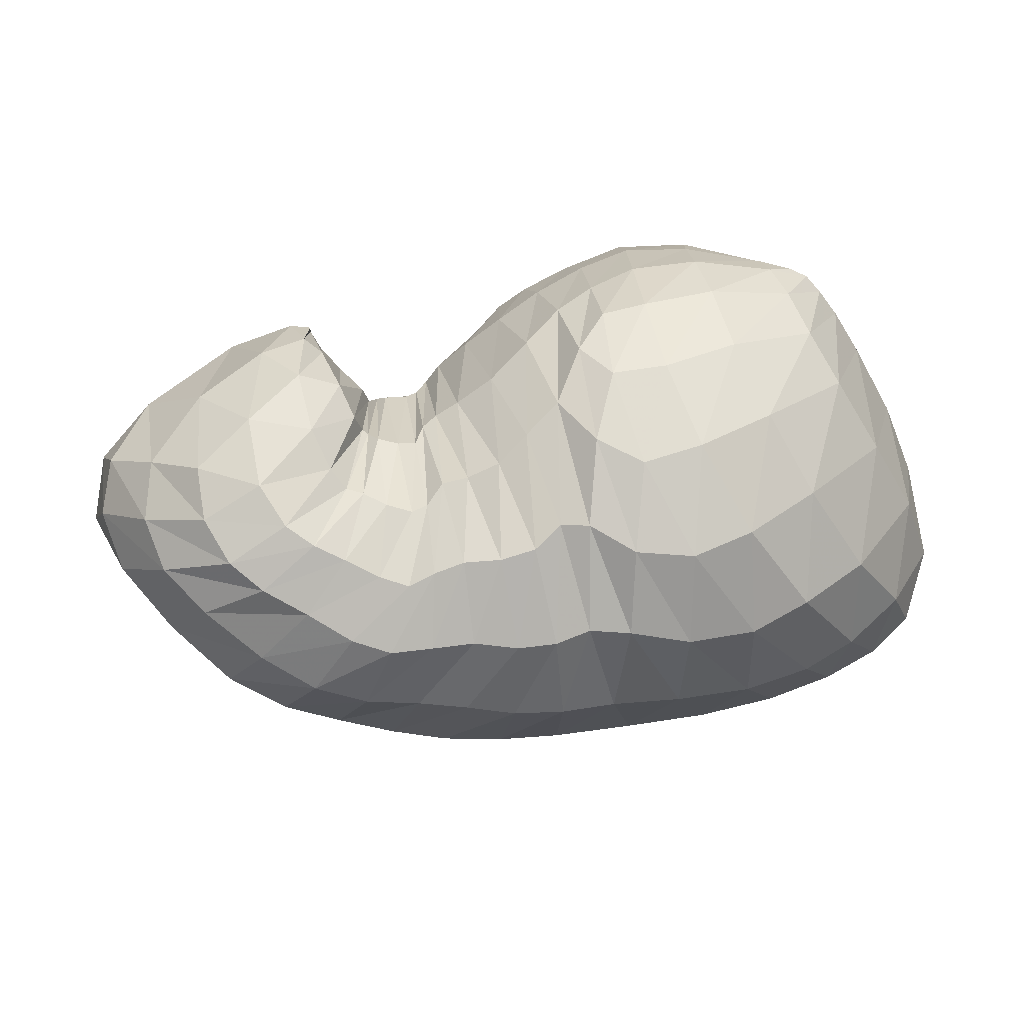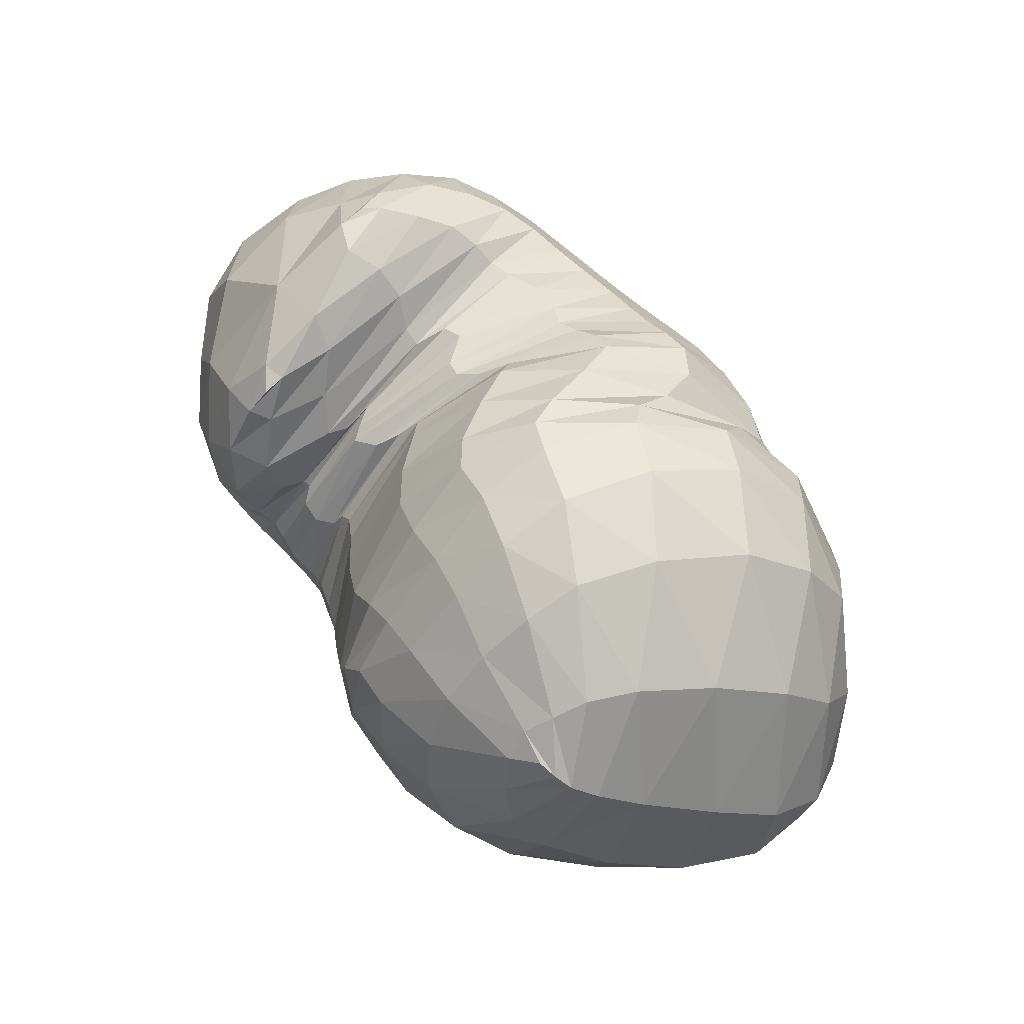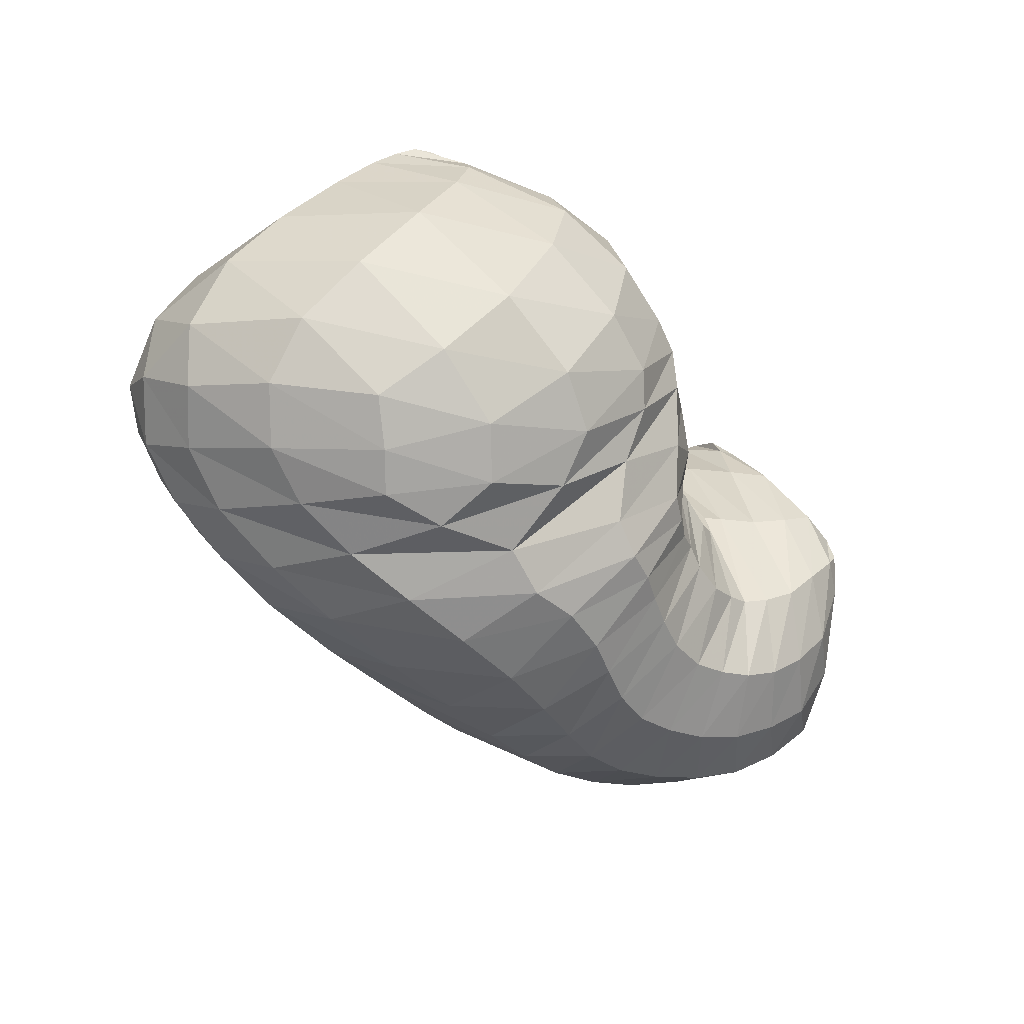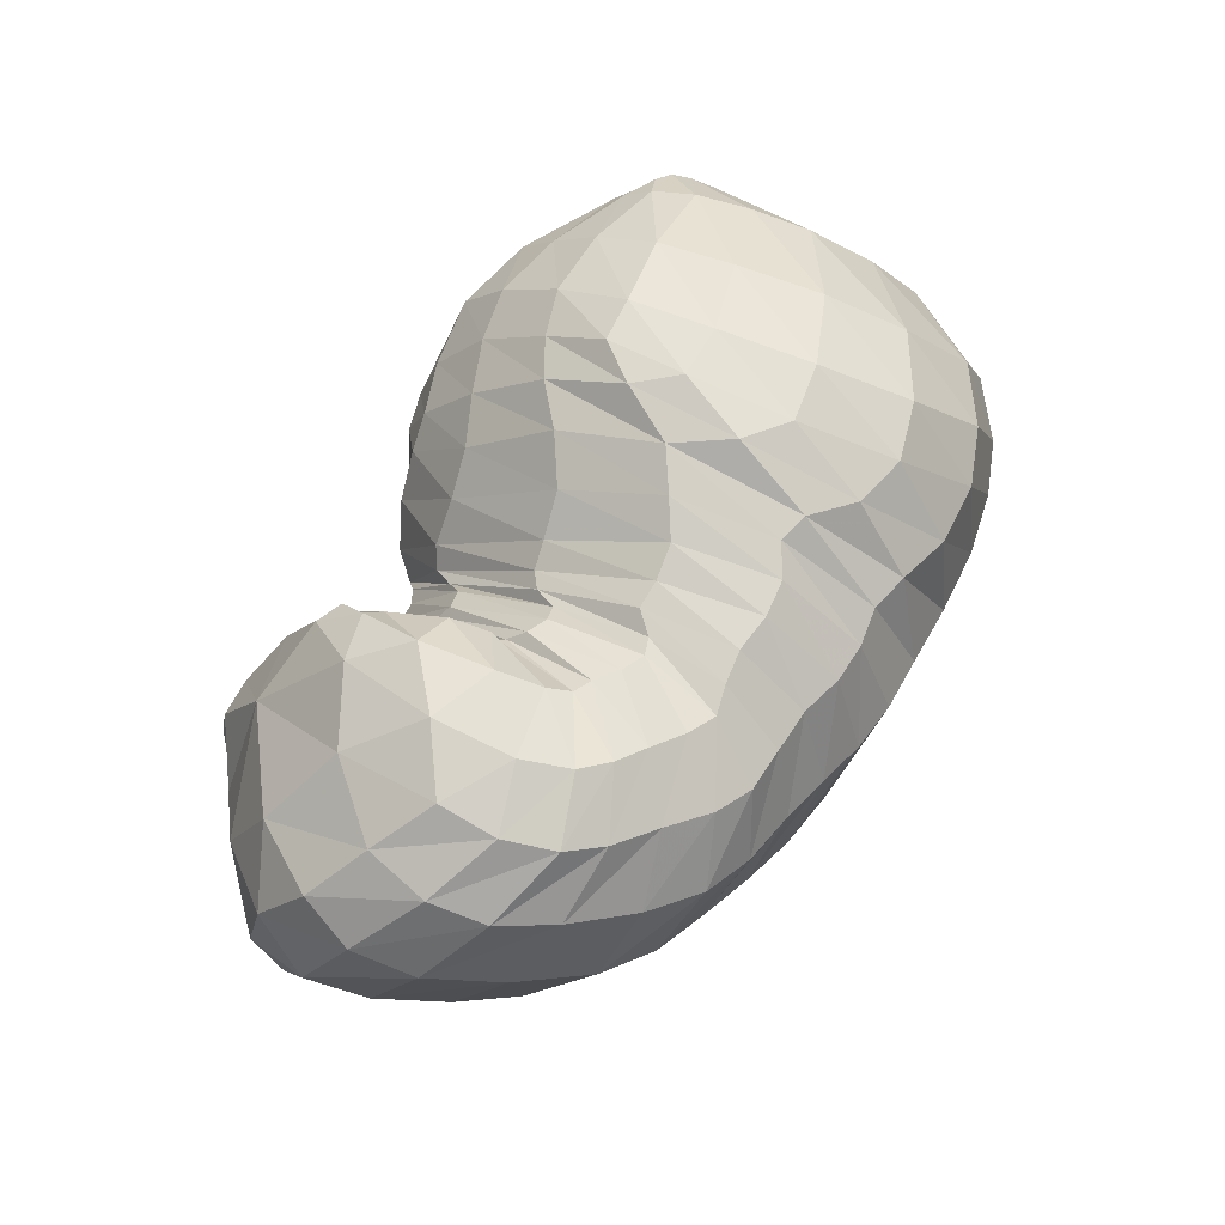
<metadata>
{"format":"obj","ext":"obj","renderer":"f3d","projection":"perspective","resolution":1024,"background":"white","views":[{"elev":60.0,"azim":171.4,"up":"+Y"},{"elev":57.3,"azim":-125.0,"up":"+Z"},{"elev":-46.3,"azim":-52.1,"up":"+Y"},{"elev":61.2,"azim":120.2,"up":"+Y"}]}
</metadata>
<code>
v 98.47 165.5 179.8
v 131.4 163.6 194.7
v 166.9 156.8 197.1
v 197.3 150.5 184.4
v 219 130.9 181.9
v 228 131.4 171.6
v 239.1 142.5 163.9
v 245.1 133.3 169.2
v 246.6 148.4 164.4
v 258.7 138.2 190.4
v 288.7 139.4 194.7
v 89.36 160.5 172.6
v 126.1 133 214.4
v 169.1 114.6 220
v 185.3 99.55 215
v 199.6 67.43 202.6
v 215.8 67.63 194.5
v 229.8 66.6 190.8
v 251.3 70.01 189.5
v 264.3 74.82 195.8
v 277.4 89.19 207.6
v 288 104.2 211.9
v 76.8 141.7 159.5
v 109.7 79.74 204.3
v 150.8 55.89 202.5
v 58.28 101.1 133.7
v 95.67 47.91 166.4
v 117 32.06 152.1
v 158.1 31.55 168
v 186.8 24.8 169
v 214.4 24.42 163.1
v 241 26.02 157.1
v 268.7 33.77 162.6
v 293.1 47.55 175.9
v 309.1 75.42 191.1
v 68.18 65.62 112.4
v 100.4 47.46 97.51
v 145.2 29.13 105.9
v 198.6 27.57 110.3
v 239.2 32.77 110.2
v 273.3 41.46 114.2
v 305.7 55.44 128
v 327.3 73.7 150.5
v 337 103.8 169.4
v 70.79 91.4 80.13
v 99.95 80.49 67.27
v 145.2 79.14 60.23
v 197.2 89.63 55.62
v 234.6 94.52 57.94
v 268.4 101 66.8
v 301.8 115.3 80.29
v 331.9 133.8 116
v 331.7 147.1 149.8
v 95.13 142.6 77.09
v 134.9 146.4 56.69
v 174.3 153.1 58.62
v 197.6 151.1 59.42
v 223.1 152 62.99
v 248.9 150.2 64.37
v 273 156.7 78.15
v 294.9 165.6 94.92
v 301.6 172.4 126.8
v 121.7 182.6 113.1
v 164.3 185.9 99.95
v 130.8 184.6 161.2
v 167.6 187.2 155.9
v 187.1 184.6 126.4
v 207.8 174.9 112.8
v 226 168.9 111.7
v 236.7 167 104.1
v 251 169.4 111.5
v 260.2 172.8 120
v 266.6 176.5 154.3
v 261.2 162 182.5
v 107.7 164.8 184.9
v 93.19 163.6 177.2
v 106.8 171.5 176.3
v 151 159.7 200
v 104.5 156.7 190
v 128.4 149.2 207.2
v 132.1 176.1 180
v 153 176.2 180
v 183 154.7 190.8
v 150.2 142.8 214.3
v 169.7 137.2 212.1
v 167.9 175.2 175.2
v 180 174.5 168.5
v 209.2 141.9 182.1
v 185 134.7 207
v 194.3 127.7 205.7
v 192 173.2 158
v 204.9 167.6 149.4
v 224 126.5 178.9
v 203.5 114.2 205
v 211.9 100.7 201.3
v 216.5 159.8 147
v 224 155.9 145.5
v 232 138.2 166.1
v 216.8 94.2 195.1
v 222.2 102.9 189.9
v 228.7 156 141.9
v 232 157.9 134.8
v 241.9 138.7 166.4
v 228.4 107.3 186.3
v 233.8 106.4 185.9
v 237.8 161.7 133.1
v 243.9 162 135.7
v 244.8 141.6 164.2
v 240.5 97.98 187.4
v 246.8 99.89 186.3
v 246.8 158 140.5
v 248.5 159 141.7
v 253 144.7 176.4
v 248.5 110.2 183.5
v 253.3 111.1 187.4
v 250.6 166.4 142.2
v 254 169.6 153.1
v 267.2 137.4 199.5
v 259.8 108.9 196.7
v 267.6 111.3 204.9
v 258.3 163.3 171.1
v 261.3 155.4 185.4
v 276.9 117.3 209.6
v 287.4 113.4 210.2
v 303.9 104.2 199.1
v 319.9 117.6 185.5
v 318.3 144.7 171.7
v 299.5 164.7 158.6
v 277.8 168.3 170.4
v 267.7 157.8 187.2
v 101.2 146.8 194.4
v 84.18 153.9 167.5
v 100.2 174.4 147.2
v 103.9 174.7 163.5
v 149.3 121 221.5
v 95.47 132.2 194.2
v 119.5 108.2 214
v 179.5 110.3 217.9
v 143.7 92.52 219.4
v 161.7 84.61 217.4
v 192.4 81.74 209
v 169.6 76.93 211.8
v 173.2 62.56 201.4
v 207.7 65.73 198.7
v 180.6 47.02 192.9
v 190.9 40.91 190.9
v 222.7 69.54 192.4
v 201.1 40.85 188.6
v 210.4 40.94 184.8
v 240.8 65.76 189.9
v 220.6 40.34 181.3
v 232 40.03 178.2
v 258.4 72.55 190.4
v 245.6 41.93 177.5
v 256.9 45.12 180
v 271.1 79.66 201.9
v 267 48.6 183.8
v 276.4 54.11 188.8
v 284.7 99.18 211.5
v 285.1 62.92 194.5
v 292.5 75.19 200.7
v 294.4 94.47 206.9
v 85.31 109.9 188.1
v 65.75 120.8 147.3
v 81.64 149.5 115.7
v 93.1 166.9 131.5
v 134.3 64.44 207.7
v 76.35 87.27 173.3
v 101.2 59.63 186.5
v 122.9 45.09 187.1
v 135.3 35.87 178
v 156 44.77 189.2
v 72.59 70.68 154.8
v 59.11 81.05 119.7
v 61.48 102.1 98.94
v 69.57 127.3 105
v 107.2 38.37 159.7
v 77.26 56.28 138.8
v 135.2 29.4 158.7
v 90.35 45.56 128.8
v 107.6 37.41 125.9
v 172.4 25.28 166.4
v 128.2 30.36 128.7
v 149.2 23.37 134.7
v 202.4 24.59 167.1
v 170.5 19.29 139
v 192.3 18.33 140.8
v 227.1 24.51 159
v 211.1 19.06 139.6
v 227.5 20.47 137.2
v 254.9 29.44 158.9
v 242.4 22.38 135.1
v 258.3 26.1 136.1
v 281.8 39.54 168.5
v 273.9 31.27 140.2
v 289 37.15 146.9
v 303.2 57.92 183
v 302.4 44.37 154.7
v 312.4 53.42 164.4
v 321.1 66.01 173.4
v 324.6 87.9 181.5
v 82.08 57.67 100.7
v 64.74 79.85 94.38
v 122.4 36.7 101.3
v 80.01 70.26 82
v 97.06 59.33 80.07
v 171.6 26.41 109
v 117.4 50.04 81.6
v 142 47.51 80.85
v 221.8 30.58 109.6
v 171.4 48.51 80.96
v 198.4 53.31 79.9
v 256.8 36.99 110.2
v 221.8 57.31 79.24
v 239.7 60.91 79.39
v 289.2 47.57 119.4
v 258 64.96 81.79
v 275.7 69.01 87.64
v 316.9 63.05 138.1
v 292.7 74.98 94.06
v 307.6 82.95 101.4
v 336 88.17 161.3
v 321.7 92.49 115.1
v 334.8 103.6 132
v 342.2 115.3 147.6
v 336.6 128.1 163.6
v 84.23 87.46 71.24
v 78.93 114.1 76.72
v 120.4 76.35 63.98
v 97.38 114.5 63.47
v 113.8 112.5 56.82
v 171.9 84.74 57.53
v 134.7 113.2 52.24
v 158.5 118 49.97
v 216.2 92.59 55.68
v 180.2 123.5 48.9
v 196.8 124.1 48.43
v 251.2 96.99 61.92
v 212.1 124.5 49.94
v 227.1 127.1 53.09
v 285.3 106.4 71.75
v 242.1 128.3 56.28
v 258.4 129.3 58.9
v 318.4 124.2 97.42
v 273.9 134 63.64
v 289.5 139.8 74.05
v 336.4 140.4 134.1
v 305.3 147.5 88.61
v 316.6 152.7 103
v 320.7 157.8 119.2
v 317.1 160.9 138.4
v 116.5 147.4 63.82
v 110.9 167.7 91.58
v 155.9 148.5 55.09
v 133.8 171.9 78.27
v 152.7 171.5 72.81
v 186.9 154.1 60.95
v 170.6 173.4 75.89
v 183.5 176.1 85.76
v 209.6 150.8 59.82
v 192.1 174.4 88.26
v 200.8 170.8 82.9
v 236 150.8 63.77
v 211.7 169 81.8
v 223.1 167.7 83.3
v 260.4 152.4 69.2
v 232.5 165.2 82.16
v 240.7 162.7 80.23
v 285.7 161.2 86.2
v 249.3 164 84.04
v 259.3 167 89.95
v 301.2 169.8 109.2
v 268.2 169.8 94.88
v 276.2 172.6 101.6
v 282.6 176.6 114.9
v 283.9 177.1 139.5
v 145.6 186.3 103.2
v 128.5 187.4 137.9
v 151.8 190.5 131.1
v 169 190.9 130.7
v 177.7 187.4 109.4
v 153.8 188 157.2
v 177.4 187.7 143.5
v 198 179.8 119.1
v 217.9 171.1 111.4
v 231.5 167.1 105.8
v 244.3 169 106.6
v 256.1 169.2 114.2
v 264.5 177.8 132.4
v 263.5 168.1 174
g foo
f 75 1 76
f 76 12 79
f 79 2 75
f 75 76 79
f 12 131 79
f 13 80 131
f 2 79 80
f 80 79 131
f 78 2 80
f 80 13 84
f 84 3 78
f 78 80 84
f 13 135 84
f 14 85 135
f 3 84 85
f 85 84 135
f 83 3 85
f 85 14 89
f 89 4 83
f 83 85 89
f 14 138 89
f 15 90 138
f 4 89 90
f 90 89 138
f 88 4 90
f 90 15 94
f 94 5 88
f 88 90 94
f 15 141 94
f 16 95 141
f 5 94 95
f 95 94 141
f 93 5 95
f 95 16 99
f 99 6 93
f 93 95 99
f 16 144 99
f 17 100 144
f 6 99 100
f 100 99 144
f 98 6 100
f 100 17 104
f 104 7 98
f 98 100 104
f 17 147 104
f 18 105 147
f 7 104 105
f 105 104 147
f 103 7 105
f 105 18 109
f 109 8 103
f 103 105 109
f 18 150 109
f 19 110 150
f 8 109 110
f 110 109 150
f 108 8 110
f 110 19 114
f 114 9 108
f 108 110 114
f 19 153 114
f 20 115 153
f 9 114 115
f 115 114 153
f 113 9 115
f 115 20 119
f 119 10 113
f 113 115 119
f 20 156 119
f 21 120 156
f 10 119 120
f 120 119 156
f 118 10 120
f 120 21 123
f 123 11 118
f 118 120 123
f 21 159 123
f 22 124 159
f 11 123 124
f 124 123 159
f 131 12 132
f 132 23 136
f 136 13 131
f 131 132 136
f 23 163 136
f 24 137 163
f 13 136 137
f 137 136 163
f 135 13 137
f 137 24 139
f 139 14 135
f 135 137 139
f 24 167 139
f 25 140 167
f 14 139 140
f 140 139 167
f 138 14 140
f 140 25 142
f 142 15 138
f 138 140 142
f 15 142 143
f 25 172 142
f 29 143 172
f 143 142 172
f 25 171 172
f 28 179 171
f 29 172 179
f 172 171 179
f 141 15 143
f 143 29 145
f 145 16 141
f 141 143 145
f 29 182 145
f 30 146 182
f 16 145 146
f 146 145 182
f 144 16 146
f 146 30 148
f 148 17 144
f 144 146 148
f 30 185 148
f 31 149 185
f 17 148 149
f 149 148 185
f 147 17 149
f 149 31 151
f 151 18 147
f 147 149 151
f 31 188 151
f 32 152 188
f 18 151 152
f 152 151 188
f 150 18 152
f 152 32 154
f 154 19 150
f 150 152 154
f 32 191 154
f 33 155 191
f 19 154 155
f 155 154 191
f 153 19 155
f 155 33 157
f 157 20 153
f 153 155 157
f 33 194 157
f 34 158 194
f 20 157 158
f 158 157 194
f 156 20 158
f 158 34 160
f 160 21 156
f 156 158 160
f 34 197 160
f 35 161 197
f 21 160 161
f 161 160 197
f 159 21 161
f 161 35 162
f 162 22 159
f 159 161 162
f 35 125 162
f 11 124 125
f 22 162 124
f 125 124 162
f 163 23 164
f 164 26 168
f 168 24 163
f 163 164 168
f 26 173 168
f 27 169 173
f 24 168 169
f 169 168 173
f 167 24 169
f 169 27 170
f 170 25 167
f 167 169 170
f 27 177 170
f 28 171 177
f 25 170 171
f 171 170 177
f 173 26 174
f 174 36 178
f 178 27 173
f 173 174 178
f 177 27 178
f 178 36 180
f 180 28 177
f 177 178 180
f 36 202 180
f 37 181 202
f 28 180 181
f 181 180 202
f 179 28 181
f 181 37 183
f 183 29 179
f 179 181 183
f 37 204 183
f 38 184 204
f 29 183 184
f 184 183 204
f 182 29 184
f 184 38 186
f 186 30 182
f 182 184 186
f 38 207 186
f 39 187 207
f 30 186 187
f 187 186 207
f 185 30 187
f 187 39 189
f 189 31 185
f 185 187 189
f 39 210 189
f 40 190 210
f 31 189 190
f 190 189 210
f 188 31 190
f 190 40 192
f 192 32 188
f 188 190 192
f 40 213 192
f 41 193 213
f 32 192 193
f 193 192 213
f 191 32 193
f 193 41 195
f 195 33 191
f 191 193 195
f 41 216 195
f 42 196 216
f 33 195 196
f 196 195 216
f 194 33 196
f 196 42 198
f 198 34 194
f 194 196 198
f 42 219 198
f 43 199 219
f 34 198 199
f 199 198 219
f 197 34 199
f 199 43 200
f 200 35 197
f 197 199 200
f 43 222 200
f 44 201 222
f 35 200 201
f 201 200 222
f 35 201 125
f 44 126 201
f 11 125 126
f 126 125 201
f 174 26 175
f 175 45 203
f 203 36 174
f 174 175 203
f 202 36 203
f 203 45 205
f 205 37 202
f 202 203 205
f 45 227 205
f 46 206 227
f 37 205 206
f 206 205 227
f 204 37 206
f 206 46 208
f 208 38 204
f 204 206 208
f 46 229 208
f 47 209 229
f 38 208 209
f 209 208 229
f 207 38 209
f 209 47 211
f 211 39 207
f 207 209 211
f 47 232 211
f 48 212 232
f 39 211 212
f 212 211 232
f 210 39 212
f 212 48 214
f 214 40 210
f 210 212 214
f 48 235 214
f 49 215 235
f 40 214 215
f 215 214 235
f 213 40 215
f 215 49 217
f 217 41 213
f 213 215 217
f 49 238 217
f 50 218 238
f 41 217 218
f 218 217 238
f 216 41 218
f 218 50 220
f 220 42 216
f 216 218 220
f 50 241 220
f 51 221 241
f 42 220 221
f 221 220 241
f 219 42 221
f 221 51 223
f 223 43 219
f 219 221 223
f 51 244 223
f 52 224 244
f 43 223 224
f 224 223 244
f 222 43 224
f 224 52 225
f 225 44 222
f 222 224 225
f 52 247 225
f 53 226 247
f 44 225 226
f 226 225 247
f 44 226 126
f 53 127 226
f 11 126 127
f 127 126 226
f 175 26 176
f 176 54 228
f 228 45 175
f 175 176 228
f 227 45 228
f 228 54 230
f 230 46 227
f 227 228 230
f 54 252 230
f 55 231 252
f 46 230 231
f 231 230 252
f 229 46 231
f 231 55 233
f 233 47 229
f 229 231 233
f 55 254 233
f 56 234 254
f 47 233 234
f 234 233 254
f 232 47 234
f 234 56 236
f 236 48 232
f 232 234 236
f 56 257 236
f 57 237 257
f 48 236 237
f 237 236 257
f 235 48 237
f 237 57 239
f 239 49 235
f 235 237 239
f 57 260 239
f 58 240 260
f 49 239 240
f 240 239 260
f 238 49 240
f 240 58 242
f 242 50 238
f 238 240 242
f 58 263 242
f 59 243 263
f 50 242 243
f 243 242 263
f 241 50 243
f 243 59 245
f 245 51 241
f 241 243 245
f 59 266 245
f 60 246 266
f 51 245 246
f 246 245 266
f 244 51 246
f 246 60 248
f 248 52 244
f 244 246 248
f 60 269 248
f 61 249 269
f 52 248 249
f 249 248 269
f 247 52 249
f 249 61 250
f 250 53 247
f 247 249 250
f 61 272 250
f 62 251 272
f 53 250 251
f 251 250 272
f 53 251 127
f 62 128 251
f 11 127 128
f 128 127 251
f 176 26 164
f 164 23 165
f 165 54 176
f 164 165 176
f 165 23 166
f 166 63 253
f 253 54 165
f 165 166 253
f 252 54 253
f 253 63 255
f 255 55 252
f 252 253 255
f 63 277 255
f 64 256 277
f 55 255 256
f 256 255 277
f 254 55 256
f 256 64 258
f 258 56 254
f 254 256 258
f 56 258 259
f 64 281 258
f 67 259 281
f 259 258 281
f 64 280 281
f 66 283 280
f 67 281 283
f 281 280 283
f 257 56 259
f 259 67 261
f 261 57 257
f 257 259 261
f 67 284 261
f 68 262 284
f 57 261 262
f 262 261 284
f 260 57 262
f 262 68 264
f 264 58 260
f 260 262 264
f 68 285 264
f 69 265 285
f 58 264 265
f 265 264 285
f 263 58 265
f 265 69 267
f 267 59 263
f 263 265 267
f 69 286 267
f 70 268 286
f 59 267 268
f 268 267 286
f 266 59 268
f 268 70 270
f 270 60 266
f 266 268 270
f 70 287 270
f 71 271 287
f 60 270 271
f 271 270 287
f 269 60 271
f 271 71 273
f 273 61 269
f 269 271 273
f 71 288 273
f 72 274 288
f 61 273 274
f 274 273 288
f 272 61 274
f 274 72 275
f 275 62 272
f 272 274 275
f 72 289 275
f 73 276 289
f 62 275 276
f 276 275 289
f 62 276 128
f 73 129 276
f 11 128 129
f 129 128 276
f 73 290 129
f 74 130 290
f 11 129 130
f 130 129 290
f 166 23 132
f 132 12 133
f 133 63 166
f 132 133 166
f 133 12 134
f 134 65 278
f 278 63 133
f 133 134 278
f 277 63 278
f 278 65 279
f 279 64 277
f 277 278 279
f 65 282 279
f 66 280 282
f 64 279 280
f 280 279 282
f 134 12 76
f 76 1 77
f 77 65 134
f 76 77 134
f 1 75 77
f 2 81 75
f 65 77 81
f 77 75 81
f 282 65 81
f 81 2 82
f 82 66 282
f 81 82 282
f 2 78 82
f 3 86 78
f 66 82 86
f 82 78 86
f 283 66 86
f 86 3 87
f 87 67 283
f 86 87 283
f 3 83 87
f 4 91 83
f 67 87 91
f 87 83 91
f 284 67 91
f 91 4 92
f 92 68 284
f 91 92 284
f 4 88 92
f 5 96 88
f 68 92 96
f 92 88 96
f 285 68 96
f 96 5 97
f 97 69 285
f 96 97 285
f 5 93 97
f 6 101 93
f 69 97 101
f 97 93 101
f 286 69 101
f 101 6 102
f 102 70 286
f 101 102 286
f 6 98 102
f 7 106 98
f 70 102 106
f 102 98 106
f 287 70 106
f 106 7 107
f 107 71 287
f 106 107 287
f 7 103 107
f 8 111 103
f 71 107 111
f 107 103 111
f 288 71 111
f 111 8 112
f 112 72 288
f 111 112 288
f 8 108 112
f 9 116 108
f 72 112 116
f 112 108 116
f 289 72 116
f 116 9 117
f 117 73 289
f 116 117 289
f 9 113 117
f 10 121 113
f 73 117 121
f 117 113 121
f 290 73 121
f 121 10 122
f 122 74 290
f 121 122 290
f 10 118 122
f 11 130 118
f 74 122 130
f 122 118 130
g

</code>
